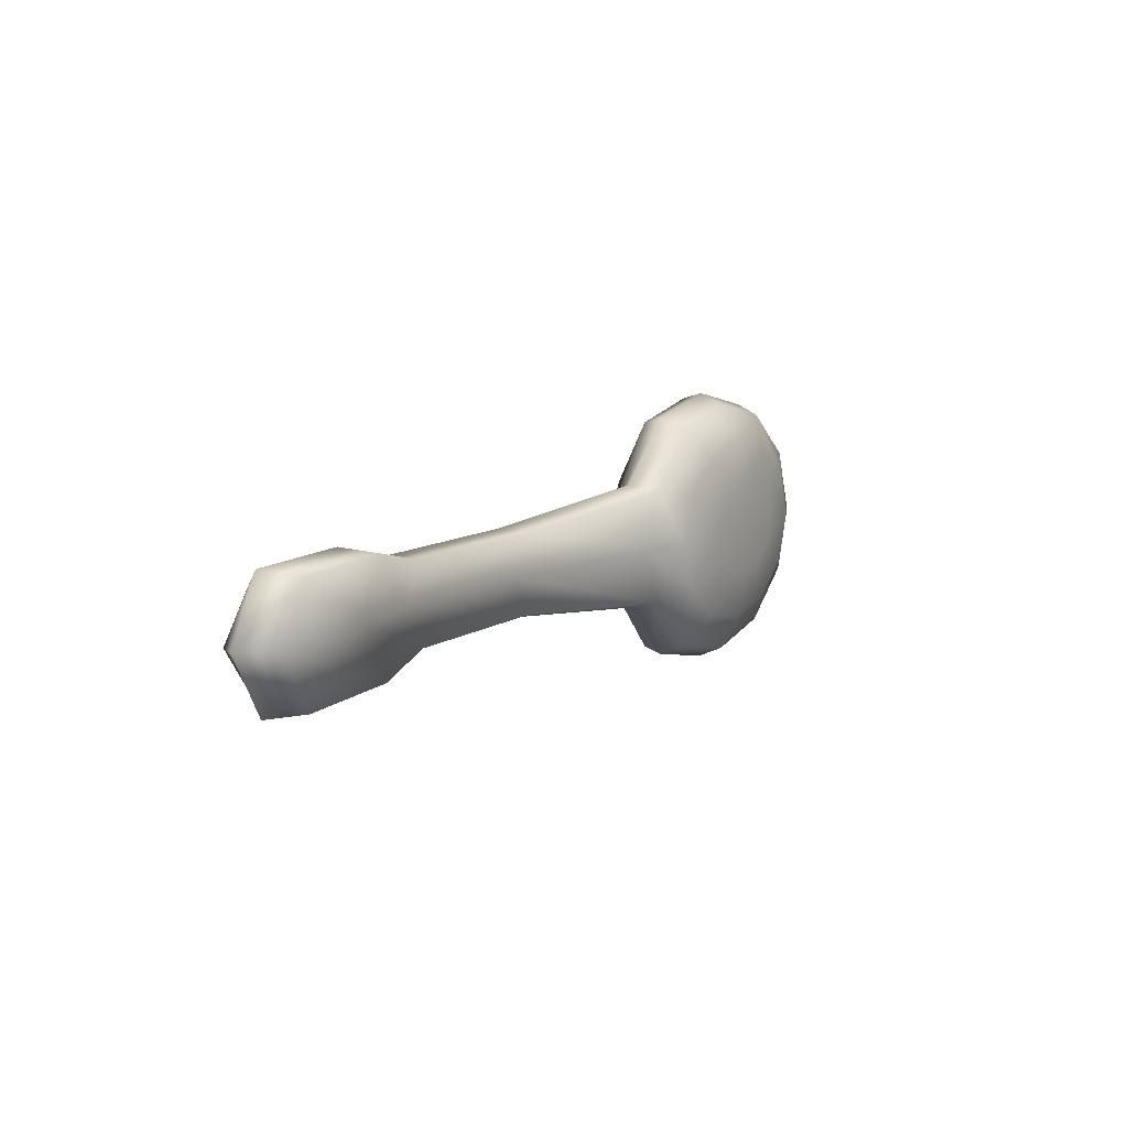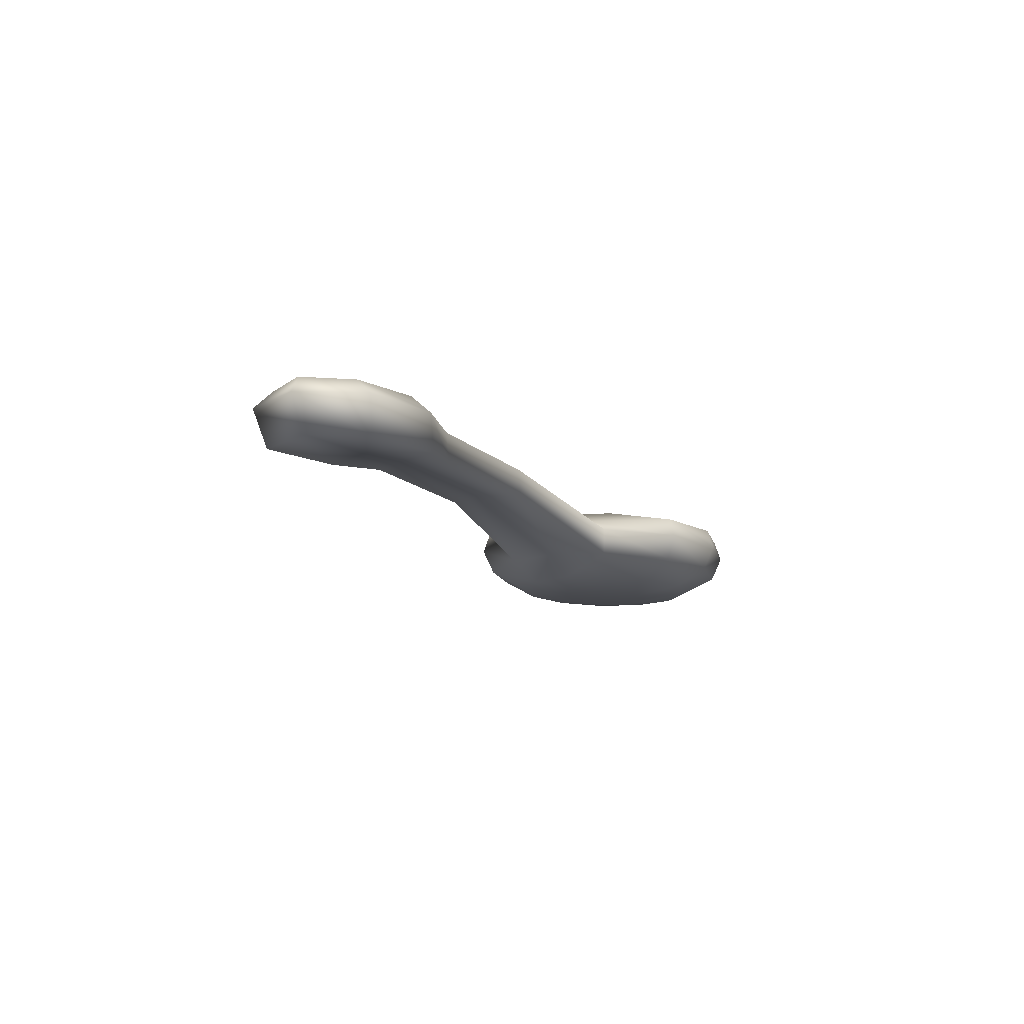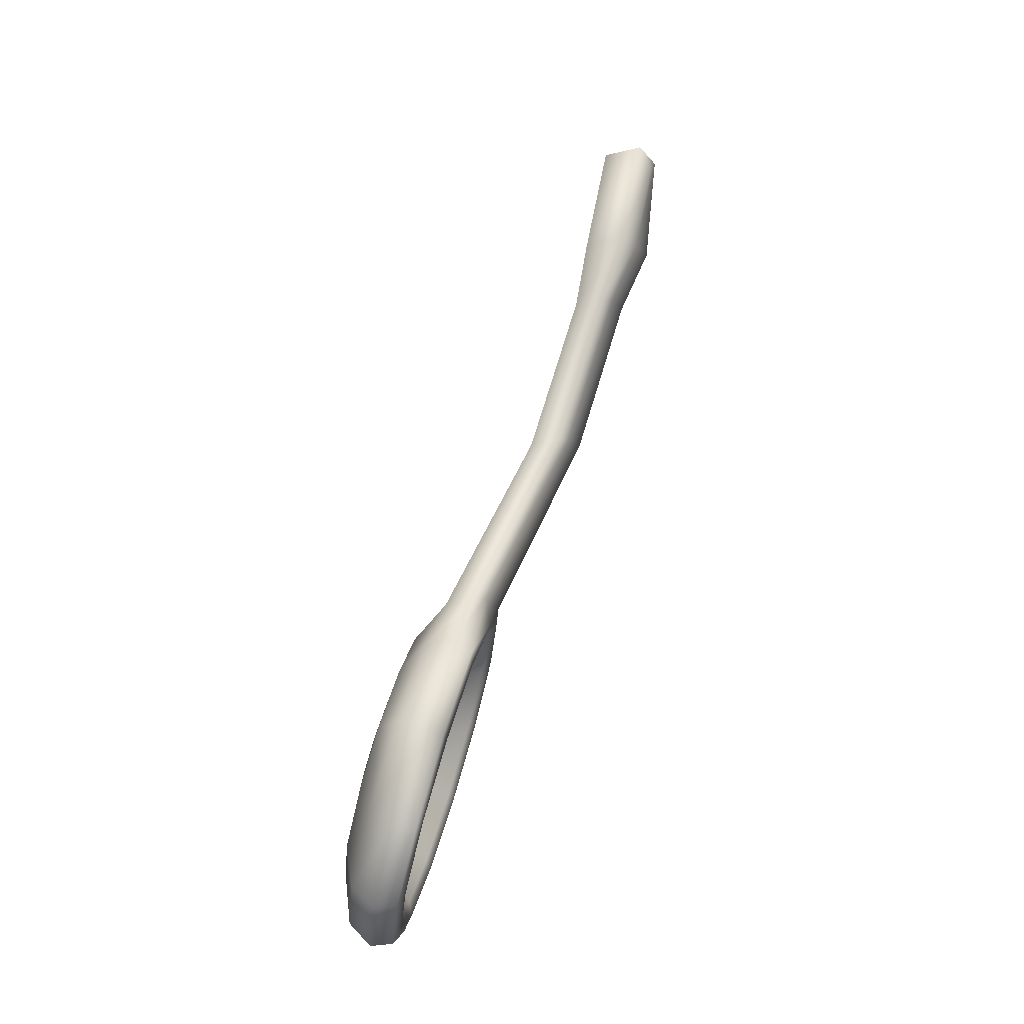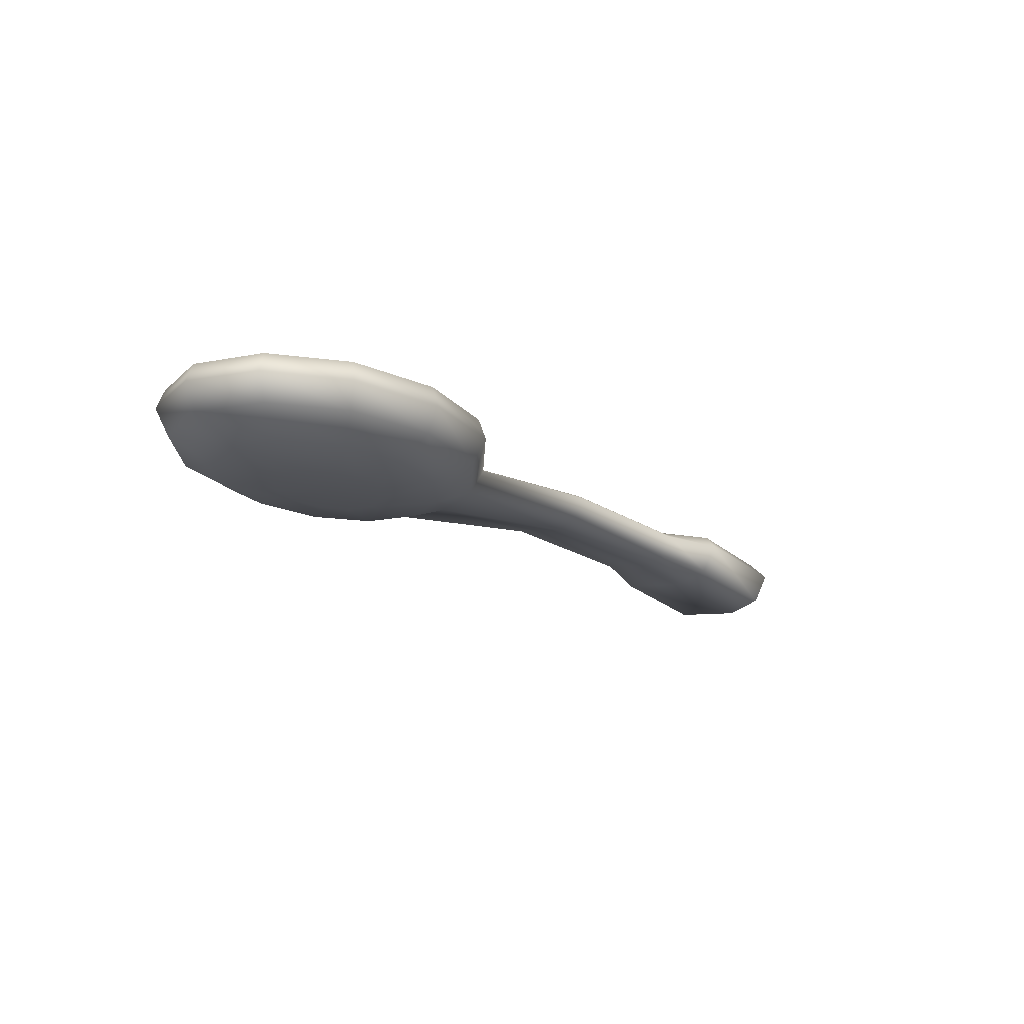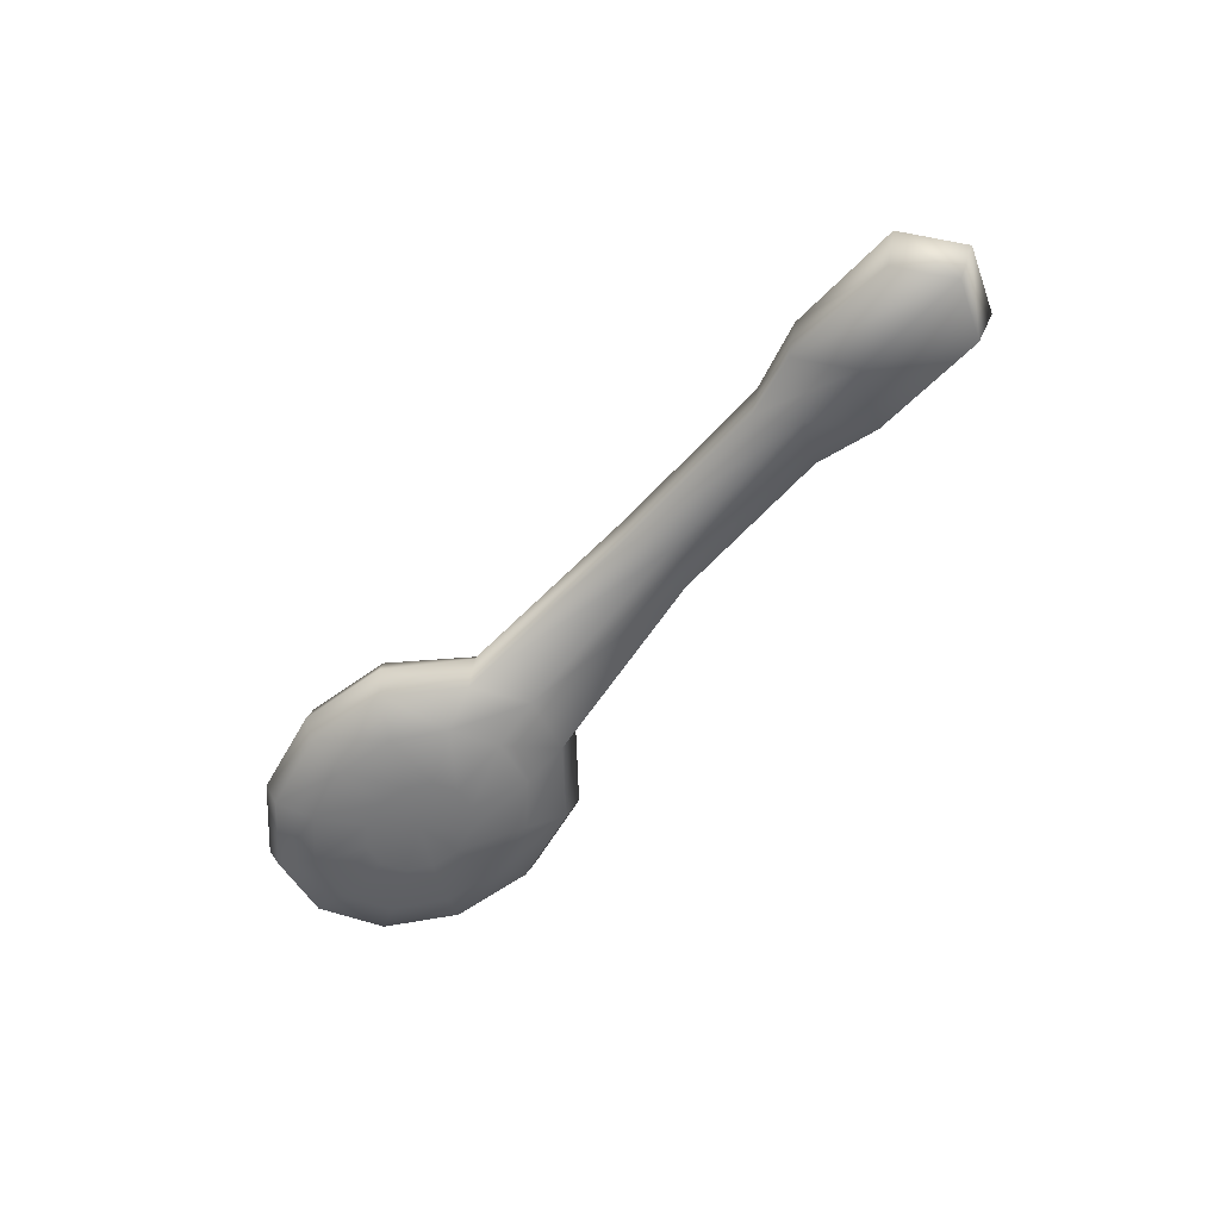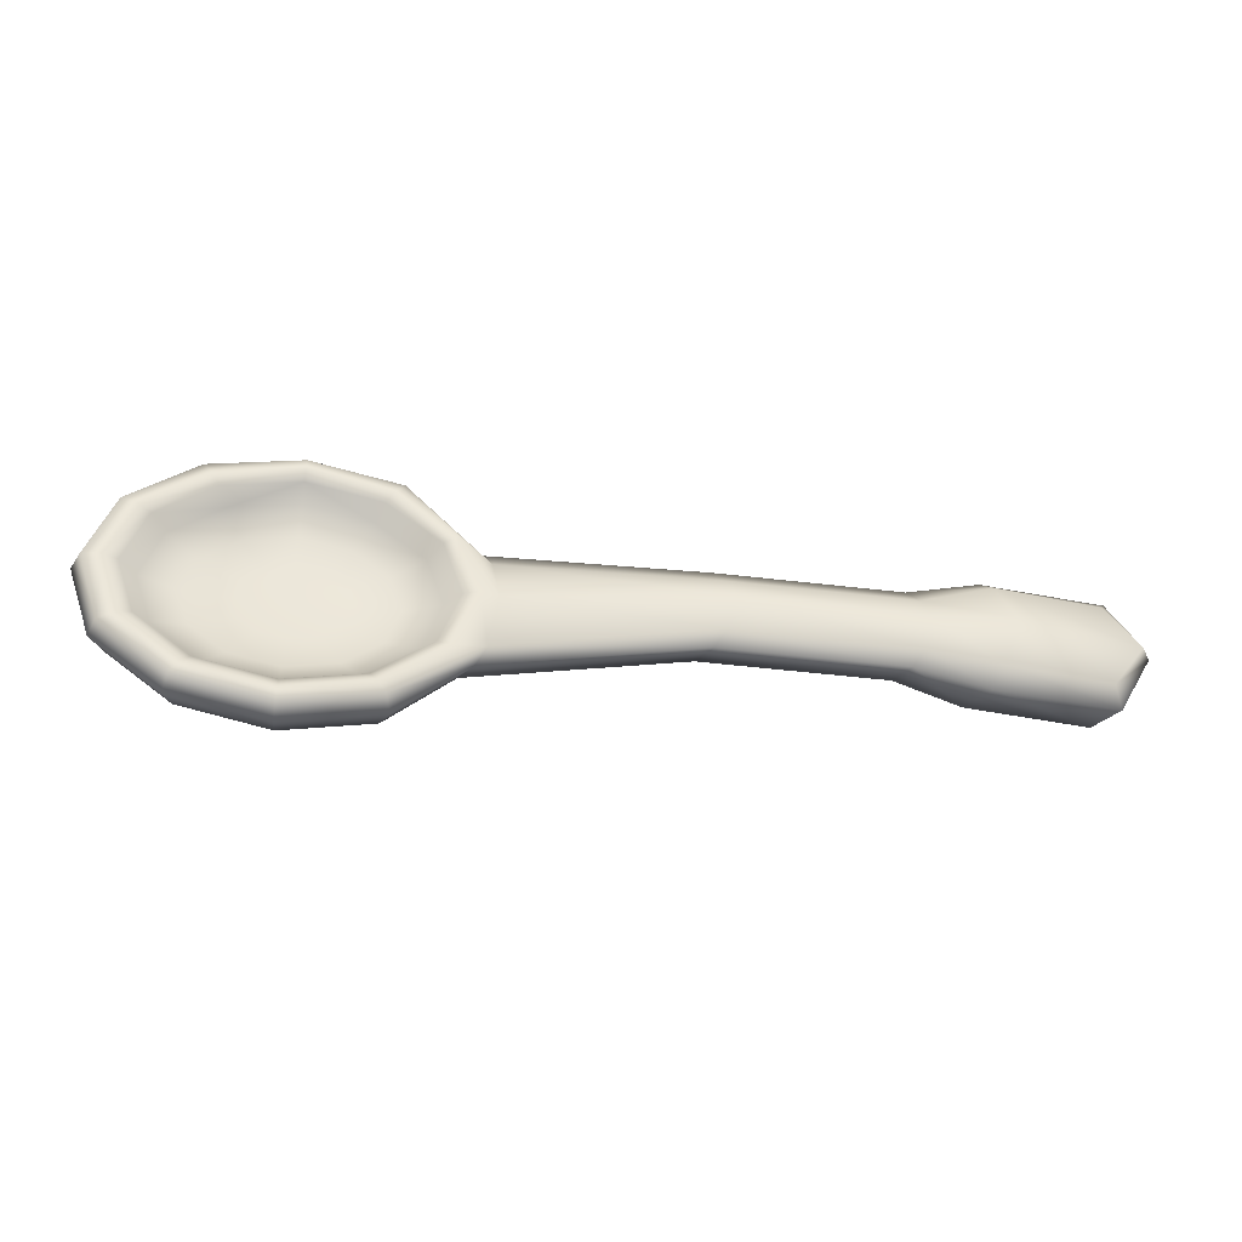
<metadata>
{"format":"obj","ext":"obj","renderer":"f3d","projection":"perspective","resolution":1024,"background":"white","views":[{"elev":9.7,"azim":-59.7,"up":"+Z"},{"elev":-11.6,"azim":-66.0,"up":"+Y"},{"elev":67.6,"azim":106.4,"up":"+Z"},{"elev":-19.6,"azim":129.3,"up":"+Y"},{"elev":-55.9,"azim":-130.5,"up":"+Y"},{"elev":-41.0,"azim":171.3,"up":"+Z"}]}
</metadata>
<code>
v -0.4008 4.723 -0.2458
v 2.615 4.669 3.776
v 5.779 5.474 7.997
v 8.09 7.443 11.08
v 8.825 10.01 12.06
v 8.408 12.03 11.5
v 7.549 12.33 10.36
v 6.828 11.77 9.396
v 6.098 10.06 8.422
v 4.365 8.658 6.111
v 2.064 8.125 3.041
v -0.4008 8.169 -0.2458
v -0.4008 4.673 4.398
v -0.4008 5.483 9.272
v -0.4008 7.456 12.83
v -0.4008 10.03 13.96
v -0.4008 12.05 13.32
v -0.4008 12.35 12
v -0.4008 11.78 10.89
v -0.4008 10.07 9.763
v -0.4008 8.666 7.094
v -0.4008 8.129 3.55
v -3.416 4.669 3.776
v -6.581 5.474 7.997
v -8.892 7.443 11.08
v -9.628 10.01 12.06
v -9.211 12.03 11.5
v -8.352 12.33 10.36
v -7.629 11.77 9.396
v -6.9 10.06 8.422
v -5.167 8.658 6.111
v -2.866 8.125 3.041
v -5.623 4.656 2.076
v -11.1 5.448 4.513
v -70.5 8.773 5.059
v -72.21 12.2 5.604
v -71.3 13.8 3.88
v -14.17 12.3 5.876
v -12.92 11.74 5.32
v -11.66 10.04 4.758
v -8.656 8.639 3.424
v -4.67 8.115 1.652
v -6.432 4.639 -0.2458
v -12.76 5.413 -0.2458
v -73.55 8.707 -0.313
v -75.51 12.12 -0.3121
v -74.46 13.73 -0.3243
v -16.3 12.26 -0.2462
v -14.86 11.7 -0.2462
v -13.4 10 -0.2458
v -9.932 8.612 -0.2458
v -5.331 8.101 -0.2458
v -5.623 4.622 -2.568
v -11.1 5.378 -5.005
v -70.49 8.645 -5.756
v -72.2 12.06 -6.301
v -71.29 13.66 -4.811
v -14.17 12.21 -6.368
v -12.92 11.66 -5.812
v -11.66 9.963 -5.25
v -8.656 8.585 -3.916
v -4.67 8.087 -2.144
v -3.416 4.61 -4.268
v -6.581 5.353 -8.489
v -8.892 7.277 -11.57
v -9.628 9.834 -12.55
v -9.211 11.86 -12
v -8.352 12.18 -10.85
v -7.629 11.63 -9.888
v -6.9 9.936 -8.914
v -5.167 8.565 -6.603
v -2.866 8.077 -3.533
v -0.4008 4.605 -4.89
v -0.4008 5.344 -9.764
v -0.4008 7.264 -13.32
v -0.4008 9.82 -14.46
v -0.4008 11.85 -13.81
v -0.4008 12.17 -12.49
v -0.4008 11.62 -11.38
v -0.4008 9.927 -10.25
v -0.4008 8.558 -7.586
v -0.4008 8.073 -4.042
v 2.615 4.61 -4.268
v 5.779 5.353 -8.489
v 8.09 7.277 -11.57
v 8.825 9.834 -12.55
v 8.408 11.86 -12
v 7.549 12.18 -10.85
v 6.828 11.63 -9.888
v 6.098 9.936 -8.914
v 4.365 8.565 -6.603
v 2.064 8.077 -3.533
v 4.822 4.622 -2.568
v 10.3 5.378 -5.005
v 14.31 7.312 -6.785
v 15.58 9.872 -7.351
v 14.86 11.9 -7.03
v 13.37 12.21 -6.368
v 12.12 11.66 -5.812
v 10.86 9.963 -5.25
v 7.854 8.585 -3.916
v 3.868 8.087 -2.144
v 5.63 4.639 -0.2458
v 11.96 5.413 -0.2462
v 16.58 7.36 -0.2462
v 18.05 9.924 -0.2462
v 17.22 11.95 -0.2462
v 15.5 12.26 -0.2462
v 14.06 11.7 -0.2458
v 12.6 10 -0.2462
v 9.131 8.612 -0.2458
v 4.528 8.101 -0.2458
v 4.822 4.656 2.076
v 10.3 5.448 4.513
v 14.31 7.408 6.293
v 15.58 9.976 6.859
v 14.86 12 6.538
v 13.37 12.3 5.876
v 12.12 11.74 5.32
v 10.86 10.04 4.758
v 7.854 8.639 3.424
v 3.868 8.115 1.652
v -16.38 9.872 -6.509
v -15.11 7.312 -5.943
v -17.38 7.36 -0.2462
v -15.11 7.408 5.38
v -16.38 9.976 5.947
v -17.33 10.9 4.21
v -18.02 11.95 -0.2458
v -17.33 10.8 -5.006
v -35.06 10.39 -4.112
v -37.33 10.43 -0.264
v -35.06 10.48 3.512
v -36.33 13.04 3.919
v -37.28 13.95 2.273
v -37.97 14.99 -0.264
v -37.28 13.85 -3.106
v -36.33 12.93 -4.518
v -52.36 10.4 -4.092
v -54.63 10.45 -0.2449
v -52.36 10.5 3.531
v -53.63 13.05 3.938
v -54.58 13.97 2.292
v -55.27 15.01 -0.2445
v -54.58 13.87 -3.087
v -53.63 12.95 -4.498
v -61.11 14.86 3.872
v -62.6 15.89 -0.3204
v -61.11 14.73 -4.818
v -60.4 13.13 -6.309
v -58.7 9.713 -5.764
v -61.75 9.775 -0.3208
v -58.71 9.841 5.051
v -60.41 13.26 5.596
g
f 2 1 113
f 12 22 11
f 3 113 114
f 3 2 113
f 4 114 115
f 4 3 114
f 5 115 116
f 5 4 115
f 6 116 117
f 6 5 116
f 7 117 118
f 7 6 117
f 8 118 119
f 8 7 118
f 9 119 120
f 9 8 119
f 10 120 121
f 10 9 120
f 11 121 122
f 11 10 121
f 11 122 12
f 1 2 13
f 13 23 1
f 13 24 23
f 13 14 24
f 14 25 24
f 14 15 25
f 15 26 25
f 15 16 26
f 16 27 26
f 16 17 27
f 17 28 27
f 17 18 28
f 18 29 28
f 18 19 29
f 19 30 29
f 19 20 30
f 20 31 30
f 20 21 31
f 21 32 31
f 21 22 32
f 22 12 32
f 23 33 1
f 23 34 33
f 23 24 34
f 24 126 34
f 24 25 126
f 36 153 154
f 36 35 153
f 37 154 147
f 37 36 154
f 27 38 128
f 27 28 38
f 28 39 38
f 28 29 39
f 29 40 39
f 29 30 40
f 30 41 40
f 30 31 41
f 31 42 41
f 31 32 42
f 32 12 42
f 33 43 1
f 33 44 43
f 33 34 44
f 35 152 153
f 35 45 152
f 35 46 45
f 35 36 46
f 36 47 46
f 36 37 47
f 47 147 148
f 47 37 147
f 38 49 48
f 38 39 49
f 39 50 49
f 39 40 50
f 40 51 50
f 40 41 51
f 41 52 51
f 41 42 52
f 42 12 52
f 43 53 1
f 43 54 53
f 43 44 54
f 45 151 152
f 45 55 151
f 45 56 55
f 45 46 56
f 46 57 56
f 46 47 57
f 57 148 149
f 57 47 148
f 48 59 58
f 48 49 59
f 49 60 59
f 49 50 60
f 50 61 60
f 50 51 61
f 51 62 61
f 51 52 62
f 52 12 62
f 53 63 1
f 53 64 63
f 53 54 64
f 54 65 64
f 54 124 65
f 55 150 151
f 55 56 150
f 56 149 150
f 56 57 149
f 130 68 67
f 130 58 68
f 58 69 68
f 58 59 69
f 59 70 69
f 59 60 70
f 60 71 70
f 60 61 71
f 61 72 71
f 61 62 72
f 62 12 72
f 63 73 1
f 63 74 73
f 63 64 74
f 64 75 74
f 64 65 75
f 65 76 75
f 65 66 76
f 66 77 76
f 66 67 77
f 67 78 77
f 67 68 78
f 68 79 78
f 68 69 79
f 69 80 79
f 69 70 80
f 70 81 80
f 70 71 81
f 71 82 81
f 71 72 82
f 72 12 82
f 73 83 1
f 73 84 83
f 73 74 84
f 74 85 84
f 74 75 85
f 75 86 85
f 75 76 86
f 76 87 86
f 76 77 87
f 77 88 87
f 77 78 88
f 78 89 88
f 78 79 89
f 79 90 89
f 79 80 90
f 80 91 90
f 80 81 91
f 81 92 91
f 81 82 92
f 82 12 92
f 83 93 1
f 83 94 93
f 83 84 94
f 84 95 94
f 84 85 95
f 85 96 95
f 85 86 96
f 86 97 96
f 86 87 97
f 87 98 97
f 87 88 98
f 88 99 98
f 88 89 99
f 89 100 99
f 89 90 100
f 90 101 100
f 90 91 101
f 91 102 101
f 91 92 102
f 92 12 102
f 93 103 1
f 93 104 103
f 93 94 104
f 94 105 104
f 94 95 105
f 95 106 105
f 95 96 106
f 96 107 106
f 96 97 107
f 97 108 107
f 97 98 108
f 98 109 108
f 98 99 109
f 99 110 109
f 99 100 110
f 100 111 110
f 100 101 111
f 101 112 111
f 101 102 112
f 102 12 112
f 103 113 1
f 103 114 113
f 103 104 114
f 104 115 114
f 104 105 115
f 105 116 115
f 105 106 116
f 106 117 116
f 106 107 117
f 107 118 117
f 107 108 118
f 108 119 118
f 108 109 119
f 109 120 119
f 109 110 120
f 110 121 120
f 110 111 121
f 111 122 121
f 111 112 122
f 112 12 122
f 13 3 14
f 13 2 3
f 14 4 15
f 14 3 4
f 15 5 16
f 15 4 5
f 16 6 17
f 16 5 6
f 17 7 18
f 17 6 7
f 18 8 19
f 18 7 8
f 19 9 20
f 19 8 9
f 20 10 21
f 20 9 10
f 21 11 22
f 21 10 11
f 66 124 123
f 66 65 124
f 54 125 124
f 54 44 125
f 44 126 125
f 44 34 126
f 25 127 126
f 25 26 127
f 26 128 127
f 26 27 128
f 38 129 128
f 38 48 129
f 48 130 129
f 48 58 130
f 67 123 130
f 67 66 123
f 124 132 131
f 124 125 132
f 125 133 132
f 125 126 133
f 126 134 133
f 126 127 134
f 127 135 134
f 127 128 135
f 128 136 135
f 128 129 136
f 129 137 136
f 129 130 137
f 130 138 137
f 130 123 138
f 123 131 138
f 123 124 131
f 131 140 139
f 131 132 140
f 132 141 140
f 132 133 141
f 133 142 141
f 133 134 142
f 134 143 142
f 134 135 143
f 135 144 143
f 135 136 144
f 136 145 144
f 136 137 145
f 137 146 145
f 137 138 146
f 138 139 146
f 138 131 139
f 143 148 147
f 143 144 148
f 144 149 148
f 144 145 149
f 145 150 149
f 145 146 150
f 146 151 150
f 146 139 151
f 139 152 151
f 139 140 152
f 140 153 152
f 140 141 153
f 141 154 153
f 141 142 154
f 142 147 154
f 142 143 147

</code>
